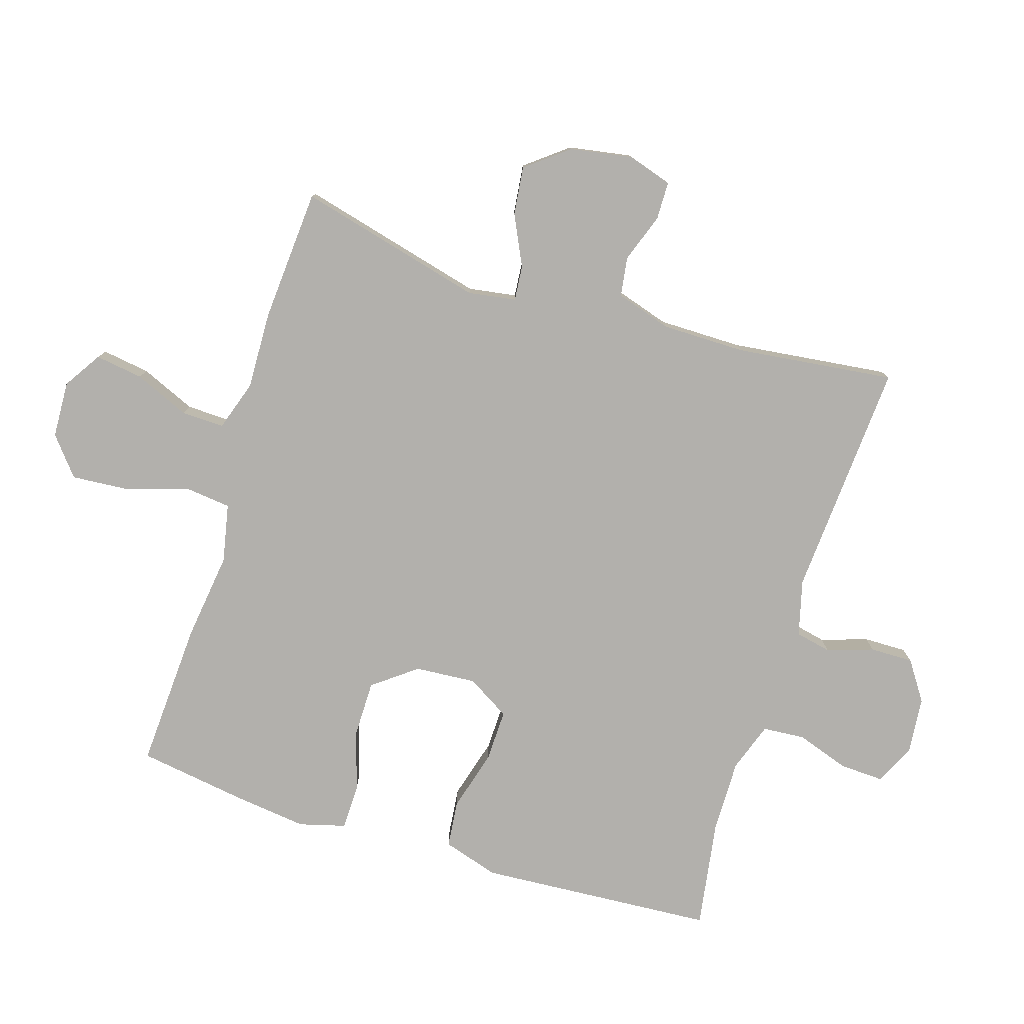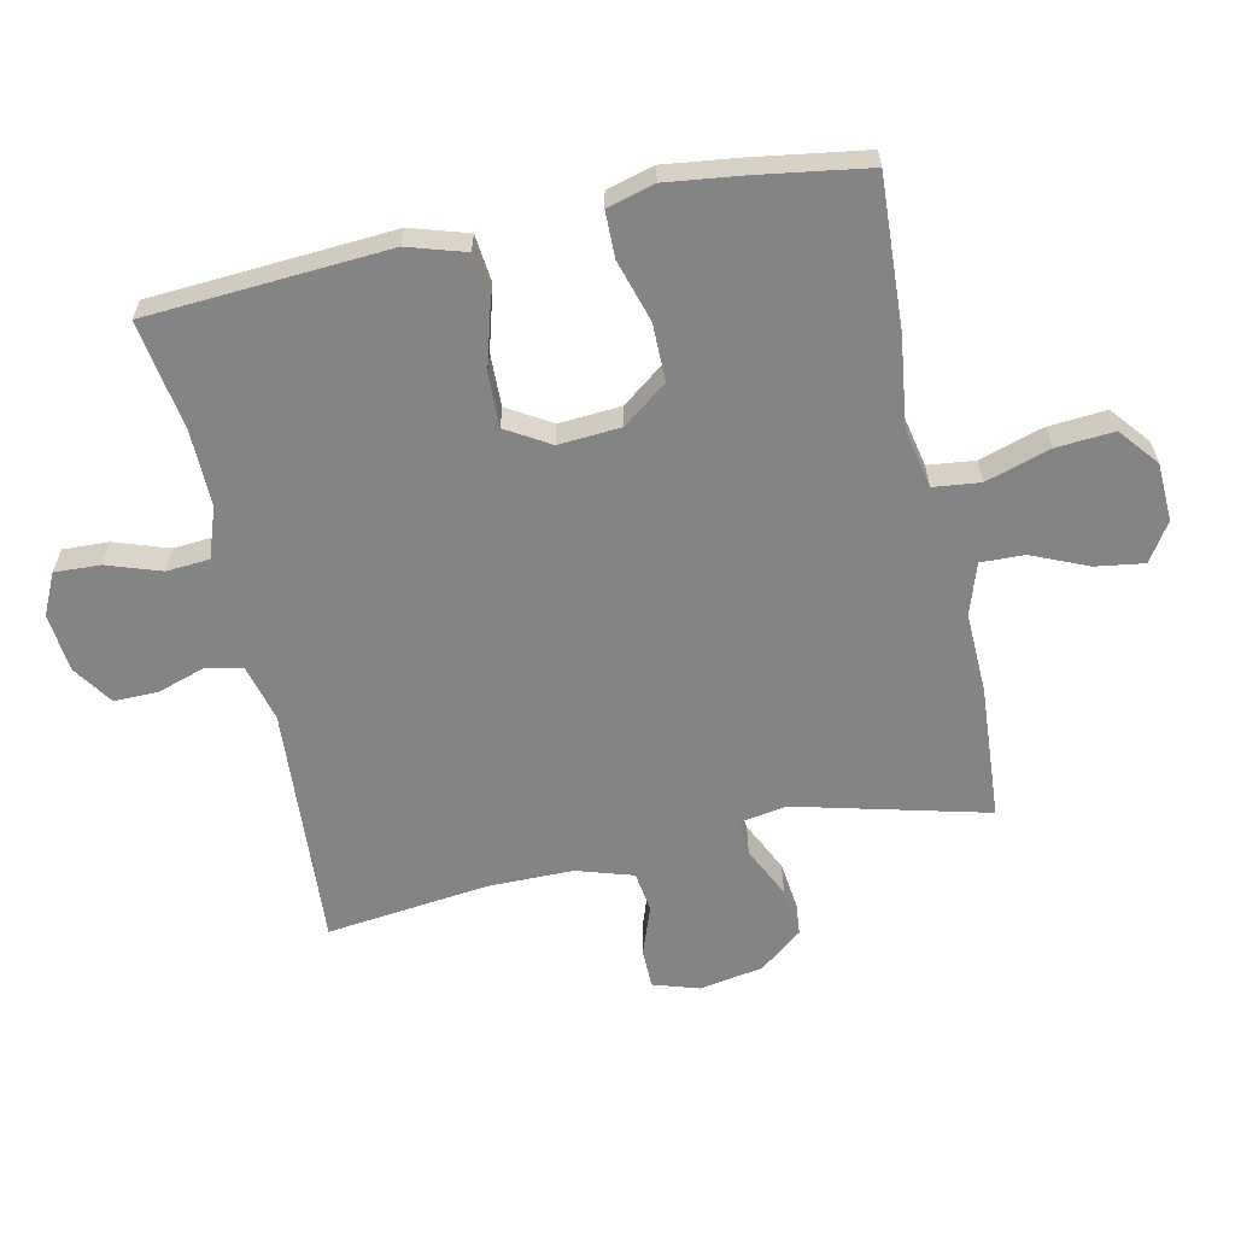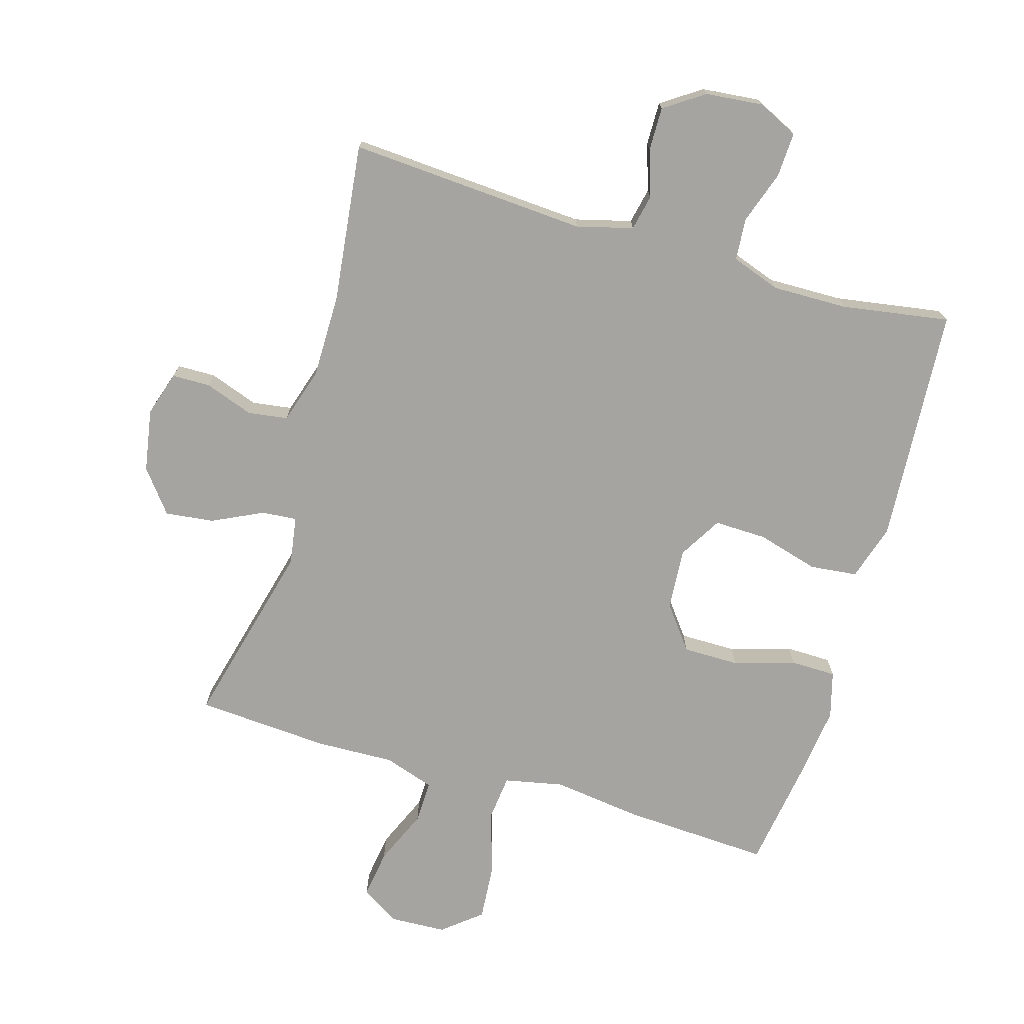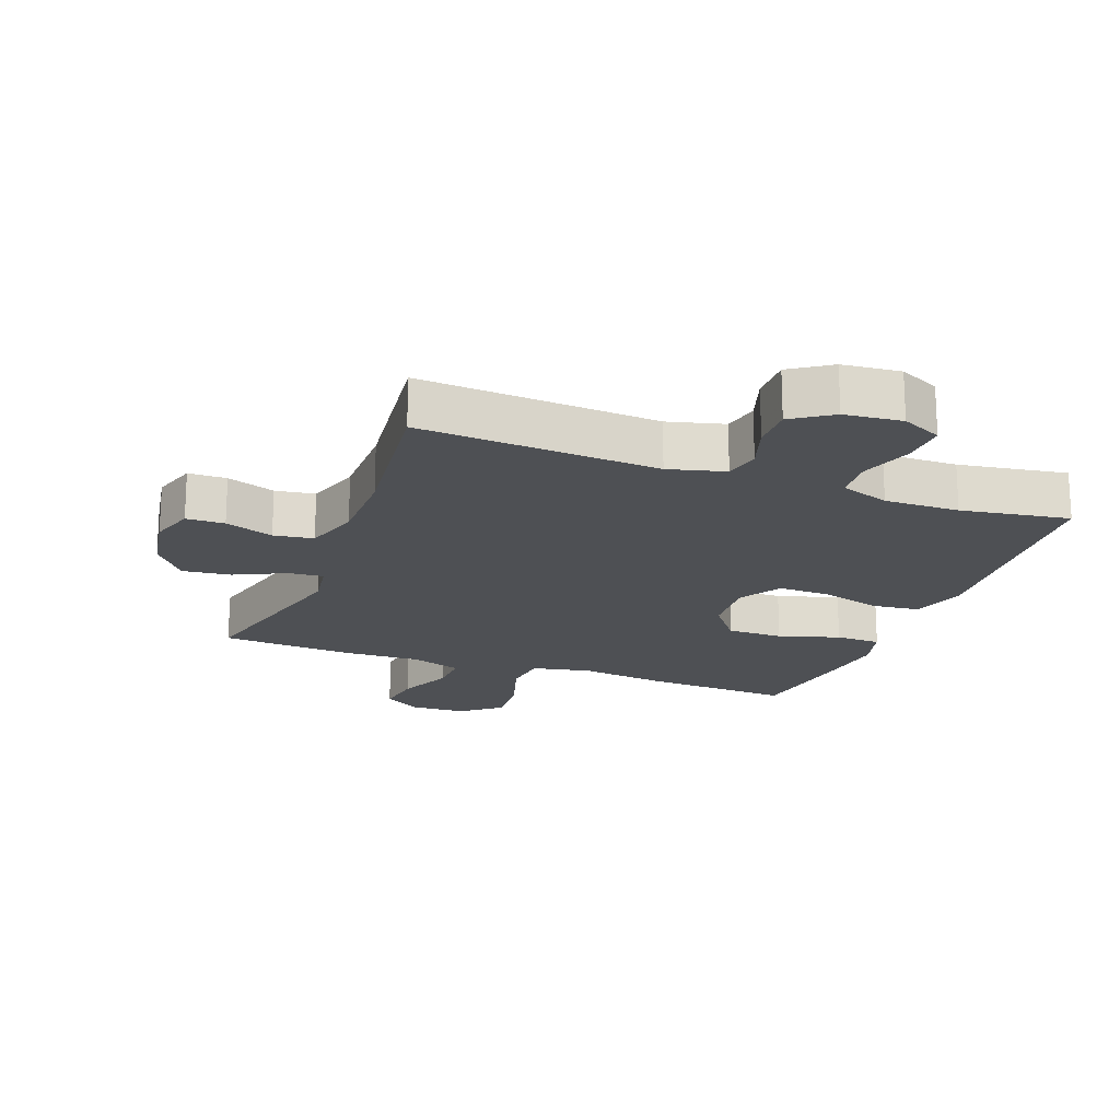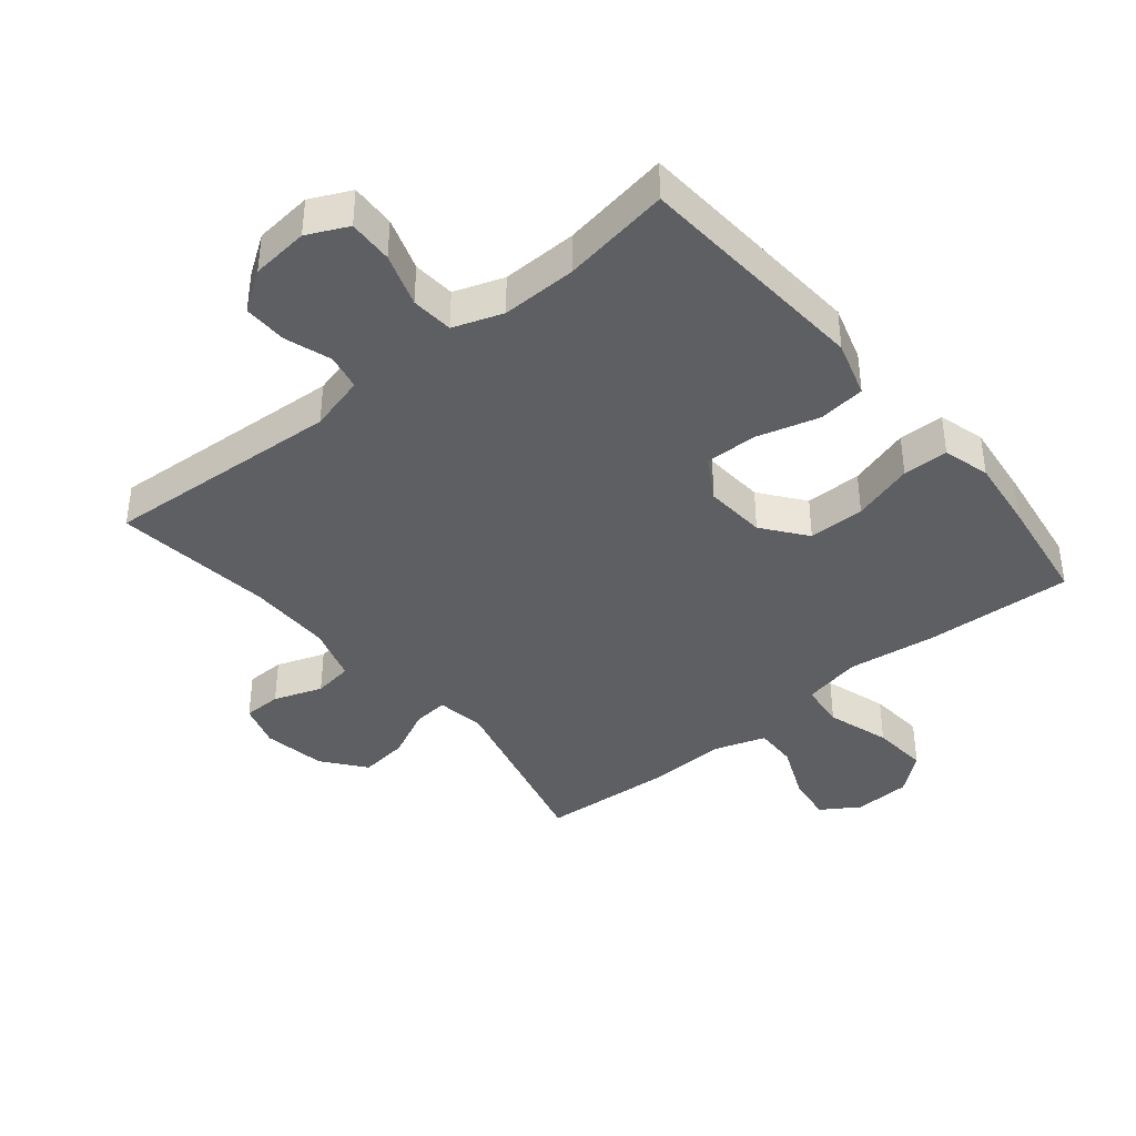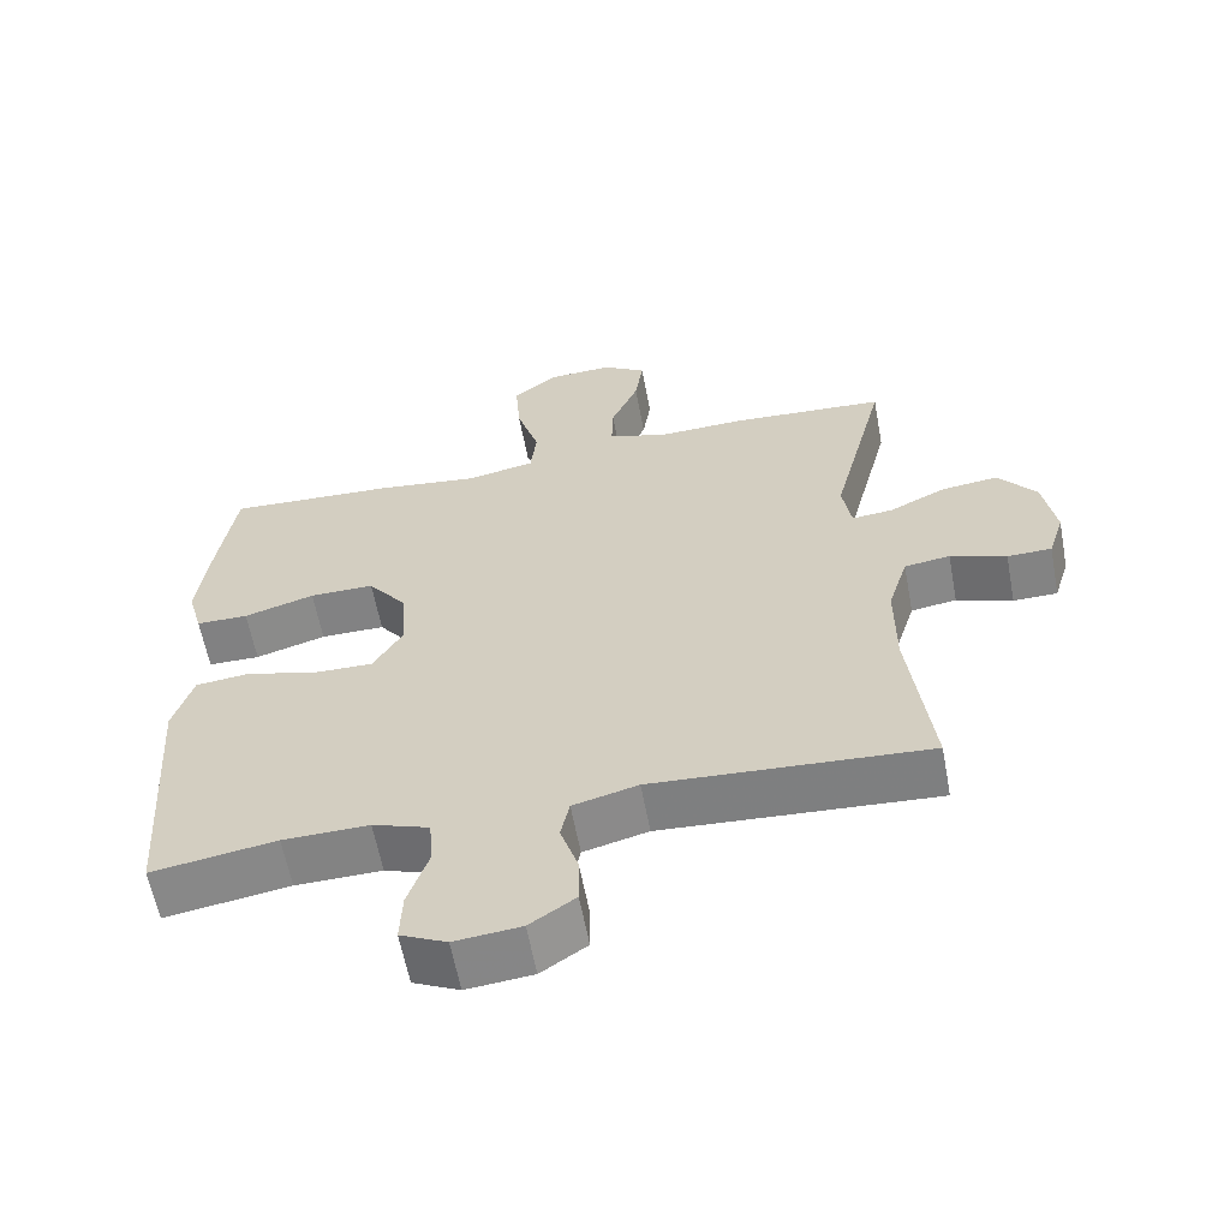
<metadata>
{"format":"obj","ext":"obj","renderer":"f3d","projection":"perspective","resolution":1024,"background":"white","views":[{"elev":-78.8,"azim":72.6,"up":"+Y"},{"elev":-61.5,"azim":-77.9,"up":"+Y"},{"elev":-73.3,"azim":163.6,"up":"+Y"},{"elev":-18.9,"azim":159.4,"up":"+Y"},{"elev":-39.9,"azim":-140.5,"up":"+Y"},{"elev":-60.8,"azim":10.6,"up":"+Z"}]}
</metadata>
<code>
v -0.5 0.07 0.5
v -0.269 0.07 0.488
v -0.13 0.07 0.47
v -0.038 0.07 0.489
v -0.03 0.07 0.561
v -0.061 0.07 0.66
v -0.068 0.07 0.749
v -0.008 0.07 0.798
v 0.081 0.07 0.802
v 0.14 0.07 0.764
v 0.129 0.07 0.689
v 0.092 0.07 0.603
v 0.09 0.07 0.536
v 0.169 0.07 0.51
v 0.292 0.07 0.514
v 0.5 0.07 0.5
v 0.426 0.07 0.207
v 0.438 0.07 0.132
v 0.493 0.07 0.137
v 0.572 0.07 0.175
v 0.648 0.07 0.184
v 0.7 0.07 0.118
v 0.717 0.07 0.02
v 0.695 0.07 -0.05
v 0.635 0.07 -0.051
v 0.559 0.07 -0.024
v 0.497 0.07 -0.033
v 0.47 0.07 -0.12
v 0.47 0.07 -0.251
v 0.5 0.07 -0.5
v 0.127 0.07 -0.476
v 0.039 0.07 -0.499
v 0.027 0.07 -0.555
v 0.051 0.07 -0.628
v 0.052 0.07 -0.696
v -0.01 0.07 -0.738
v -0.1 0.07 -0.747
v -0.163 0.07 -0.717
v -0.16 0.07 -0.647
v -0.132 0.07 -0.564
v -0.137 0.07 -0.498
v -0.214 0.07 -0.471
v -0.331 0.07 -0.473
v -0.5 0.07 -0.5
v -0.516 0.07 -0.262
v -0.525 0.07 -0.129
v -0.498 0.07 -0.041
v -0.424 0.07 -0.033
v -0.328 0.07 -0.06
v -0.246 0.07 -0.062
v -0.206 0.07 0.005
v -0.213 0.07 0.101
v -0.265 0.07 0.169
v -0.353 0.07 0.169
v -0.449 0.07 0.14
v -0.52 0.07 0.141
v -0.54 0.07 0.214
v -0.526 0.07 0.328
v -0.5 0 0.5
v -0.269 0 0.488
v -0.13 0 0.47
v -0.038 0 0.489
v -0.03 0 0.561
v -0.061 0 0.66
v -0.068 0 0.749
v -0.008 0 0.798
v 0.081 0 0.802
v 0.14 0 0.764
v 0.129 0 0.689
v 0.092 0 0.603
v 0.09 0 0.536
v 0.169 0 0.51
v 0.292 0 0.514
v 0.5 0 0.5
v 0.426 0 0.207
v 0.438 0 0.132
v 0.493 0 0.137
v 0.572 0 0.175
v 0.648 0 0.184
v 0.7 0 0.118
v 0.717 0 0.02
v 0.695 0 -0.05
v 0.635 0 -0.051
v 0.559 0 -0.024
v 0.497 0 -0.033
v 0.47 0 -0.12
v 0.47 0 -0.251
v 0.5 0 -0.5
v 0.127 0 -0.476
v 0.039 0 -0.499
v 0.027 0 -0.555
v 0.051 0 -0.628
v 0.052 0 -0.696
v -0.01 0 -0.738
v -0.1 0 -0.747
v -0.163 0 -0.717
v -0.16 0 -0.647
v -0.132 0 -0.564
v -0.137 0 -0.498
v -0.214 0 -0.471
v -0.331 0 -0.473
v -0.5 0 -0.5
v -0.516 0 -0.262
v -0.525 0 -0.129
v -0.498 0 -0.041
v -0.424 0 -0.033
v -0.328 0 -0.06
v -0.246 0 -0.062
v -0.206 0 0.005
v -0.213 0 0.101
v -0.265 0 0.169
v -0.353 0 0.169
v -0.449 0 0.14
v -0.52 0 0.141
v -0.54 0 0.214
v -0.526 0 0.328
f 54 55 56 57
f 53 54 57 58
f 46 47 48 49
f 45 46 49 50
f 43 44 45 50
f 42 43 50 51
f 37 38 39 40
f 37 40 41
f 36 37 41
f 33 34 35 36
f 33 36 41
f 32 33 41 42
f 29 30 31
f 28 29 31 32
f 27 28 32 42
f 23 24 25 26
f 23 26 27
f 22 23 27
f 19 20 21 22
f 18 19 22 27
f 14 15 16 17
f 13 14 17 18
f 9 10 11 12
f 9 12 13
f 8 9 13
f 5 6 7 8
f 5 8 13
f 4 5 13 18
f 58 1 2 3
f 53 58 3 4
f 18 27 42 51
f 18 51 52
f 4 18 52 53
f 115 114 113 112
f 116 115 112 111
f 107 106 105 104
f 108 107 104 103
f 108 103 102 101
f 109 108 101 100
f 98 97 96 95
f 99 98 95
f 99 95 94
f 94 93 92 91
f 99 94 91
f 100 99 91 90
f 89 88 87
f 90 89 87 86
f 100 90 86 85
f 84 83 82 81
f 85 84 81
f 85 81 80
f 80 79 78 77
f 85 80 77 76
f 75 74 73 72
f 76 75 72 71
f 70 69 68 67
f 71 70 67
f 71 67 66
f 66 65 64 63
f 71 66 63
f 76 71 63 62
f 61 60 59 116
f 62 61 116 111
f 109 100 85 76
f 110 109 76
f 111 110 76 62
f 1 59 60 2
f 2 60 61 3
f 3 61 62 4
f 4 62 63 5
f 5 63 64 6
f 6 64 65 7
f 7 65 66 8
f 8 66 67 9
f 9 67 68 10
f 10 68 69 11
f 11 69 70 12
f 12 70 71 13
f 13 71 72 14
f 14 72 73 15
f 15 73 74 16
f 16 74 75 17
f 17 75 76 18
f 18 76 77 19
f 19 77 78 20
f 20 78 79 21
f 21 79 80 22
f 22 80 81 23
f 23 81 82 24
f 24 82 83 25
f 25 83 84 26
f 26 84 85 27
f 27 85 86 28
f 28 86 87 29
f 29 87 88 30
f 30 88 89 31
f 31 89 90 32
f 32 90 91 33
f 33 91 92 34
f 34 92 93 35
f 35 93 94 36
f 36 94 95 37
f 37 95 96 38
f 38 96 97 39
f 39 97 98 40
f 40 98 99 41
f 41 99 100 42
f 42 100 101 43
f 43 101 102 44
f 44 102 103 45
f 45 103 104 46
f 46 104 105 47
f 47 105 106 48
f 48 106 107 49
f 49 107 108 50
f 50 108 109 51
f 51 109 110 52
f 52 110 111 53
f 53 111 112 54
f 54 112 113 55
f 55 113 114 56
f 56 114 115 57
f 57 115 116 58
f 58 116 59 1

</code>
